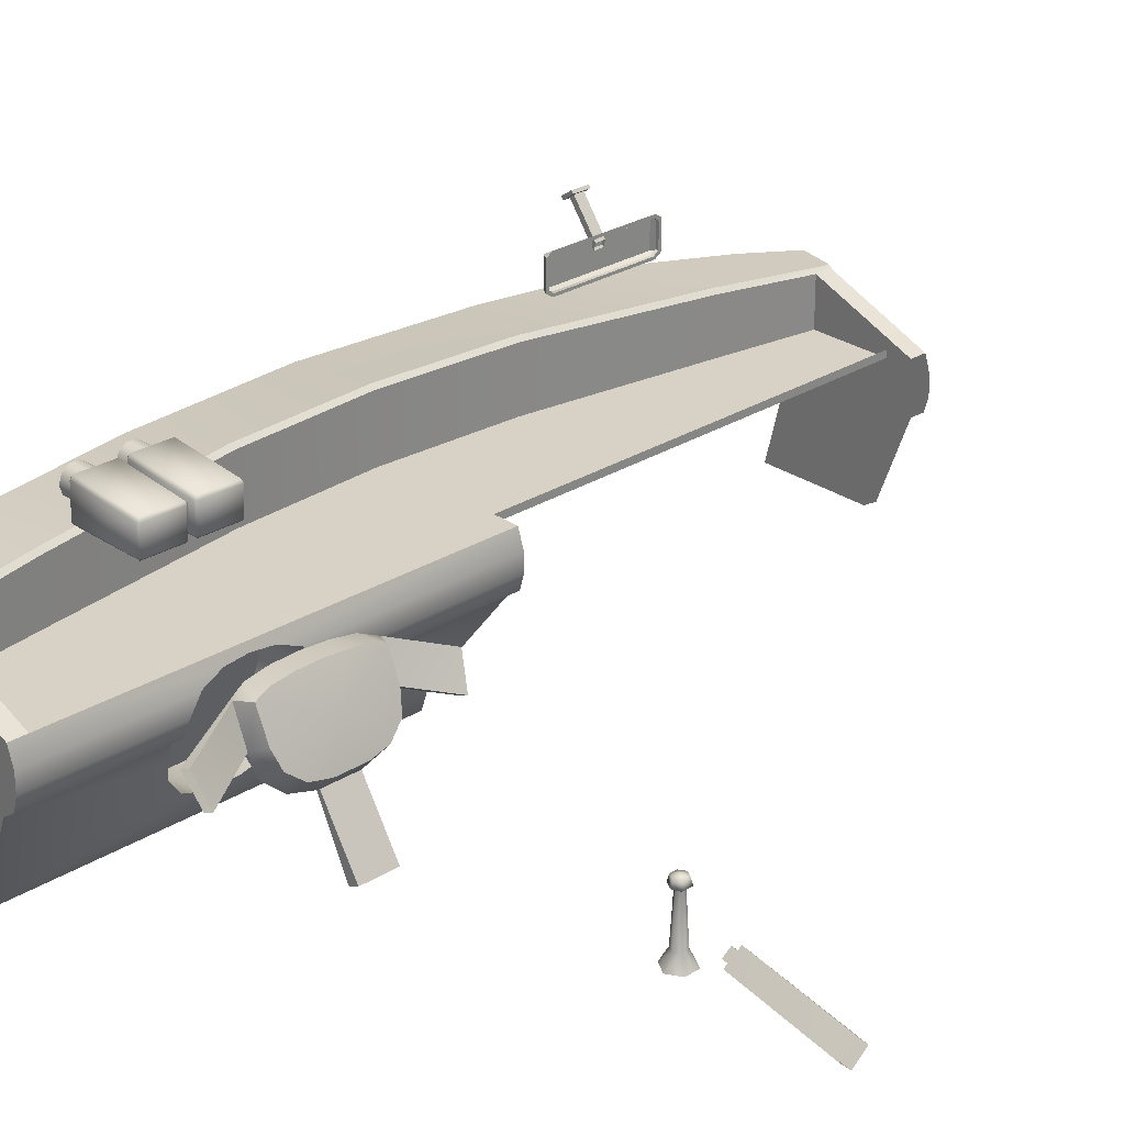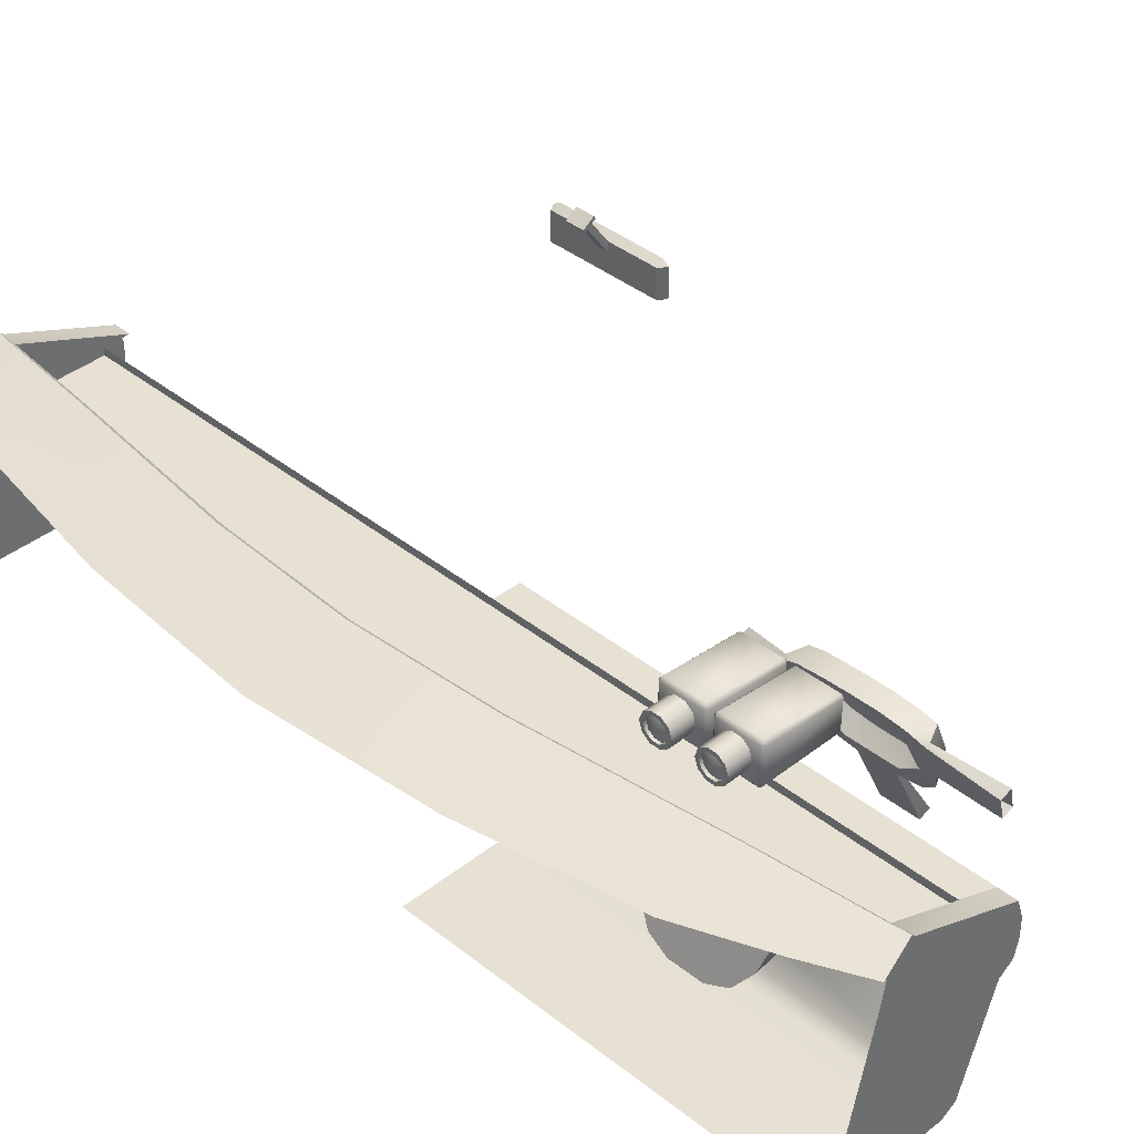
<metadata>
{"format":"obj","ext":"obj","renderer":"f3d","projection":"perspective","resolution":1024,"background":"white","views":[{"elev":27.4,"azim":46.4,"up":"+Z"},{"elev":38.7,"azim":-44.9,"up":"+Z"}]}
</metadata>
<code>
o obj_explorerdashboard
v -19.8 -18.34 40.44
v -20.09 -16.29 41.2
v -20.01 -13.88 40.96
v -19.68 -12.72 40.15
v -19.02 -12.69 38.53
v -19.02 -18.66 38.53
v -18.43 -14.22 37.21
v -18.43 -17.13 37.21
v -23.94 0 40.6
v -23.94 26.64 40.6
v -25.54 0 40.6
v -25.54 26.64 40.6
v -23.56 0 39.45
v -34.56 27.72 30.84
v -27.5 27.72 30.84
v -26.69 27.72 31.33
v -24.65 27.72 36.81
v -24.65 0 36.81
v -23.84 0 37.36
v -23.84 27.72 37.36
v -23.58 27.72 38.31
v -23.58 0 38.31
v -23.56 27.72 39.45
v -23.94 27.72 40.6
v -18.69 2.903 56.08
v -18.69 3.192 54.54
v -18.69 3.192 55.89
v -18.69 2.903 54.34
v -18.69 -2.903 56.08
v -18.69 -2.903 54.34
v -18.69 -3.192 54.54
v -18.69 -3.192 55.89
v -34.73 25.23 43.43
v -36.84 20.44 43.6
v -38.62 10.74 43.61
v -39.46 -8e-05 43.6
v -38.62 -10.74 43.61
v -36.84 -20.44 43.6
v -34.73 -25.23 43.43
v -33.02 28.48 43.23
v -33.02 -28.48 43.23
v -30.27 27.72 43.16
v -32.09 27.72 40.76
v -30.54 27.72 43.38
v -30.54 -27.72 43.38
v -30.27 -27.72 43.16
v -34.56 -27.72 30.84
v -32.09 -27.72 40.76
v -34.56 -3.567 30.84
v -31.88 -27.72 41.89
v -31.88 27.72 41.89
v -27.5 -3.567 30.84
v -26.69 -3.567 31.33
v -26.11 -3.567 32.98
v -30.46 -26.64 43.19
v -23.94 -26.64 40.6
v -25.54 -26.64 40.6
v -25.54 -3.9e-05 40.14
v -25.54 -26.64 40.14
v -25.54 26.64 40.14
v -23.56 -27.72 39.45
v -23.94 -27.72 40.6
v -24.65 -27.72 36.81
v -25.54 -18.82 34.4
v -25.12 -19.14 35.55
v -24.65 -19.2 36.81
v -23.84 -27.72 37.36
v -23.84 -19.18 37.36
v -23.58 -27.72 38.31
v -23.58 -18.95 38.31
v -23.56 -18.26 39.45
v -23.74 -16.96 39.98
v -23.78 -15.54 40.1
v -23.74 -14.13 39.98
v -23.56 -12.81 39.45
v -23.58 -12.12 38.31
v -23.84 -11.89 37.36
v -24.65 -11.87 36.81
v -25.12 -11.93 35.55
v -25.54 -12.25 34.4
v -25.99 -13.19 33.19
v -26.18 -14.51 32.67
v -26.69 -27.72 31.33
v -26.18 -16.56 32.67
v -25.99 -17.88 33.19
v -27.5 -27.72 30.84
v -13.02 -0.2469 26.97
v -13.02 0.2469 26.97
v -13.45 0 27.12
v -13.45 0.4939 26.97
v -13.88 0.2469 26.97
v -13.97 0.3086 26.54
v -13.97 -0.3086 26.54
v -13.88 -0.2469 26.97
v -13.45 -0.4939 26.97
v -13.44 -0.6173 26.54
v -12.9 -0.3086 26.54
v -12.9 0.3086 26.54
v -13.44 0.6173 26.54
v -12.56 -0.4961 22.17
v -13.01 -0.2378 23.11
v -13.42 -0.9921 22.17
v -12.56 0.4961 22.17
v -13.01 0.2378 23.11
v -13.42 0.9921 22.17
v -13.42 0.4756 23.11
v -14.28 0.4961 22.17
v -13.84 0.2378 23.11
v -13.43 0.2935 26.28
v -13.69 0.1467 26.28
v -13.18 0.1467 26.28
v -13.18 -0.1467 26.28
v -13.42 -0.4756 23.11
v -14.28 -0.4961 22.17
v -13.84 -0.2378 23.11
v -13.69 -0.1467 26.28
v -13.43 -0.2935 26.28
v -18.51 2.981 54.19
v -18.94 3.098 54.43
v -18.51 3.347 54.43
v -18.51 -2.981 54.19
v -18.94 -3.098 54.43
v -18.51 -3.347 54.43
v -30.45 26.64 40.14
v -31.4 20.44 40.14
v -33.12 8.658 40.14
v -33.58 -8e-05 40.14
v -33.12 -8.658 40.14
v -31.4 -20.44 40.14
v -30.45 -26.64 40.14
v -30.46 26.64 43.19
v -18.08 -14.55 36.4
v -18.22 -13.1 36.76
v -18.62 -12.07 37.64
v -19.16 -11.72 38.85
v -19.99 -11.72 40.91
v -20.19 -12.68 41.38
v -20.27 -14.13 41.58
v -20.3 -15.67 41.65
v -20.26 -17.24 41.6
v -20.19 -18.67 41.38
v -19.99 -19.63 40.91
v -19.16 -19.63 38.85
v -18.62 -19.28 37.64
v -18.22 -18.25 36.76
v -18.08 -16.8 36.4
v -31.4 20.44 43.6
v -33.12 8.658 44.03
v -33.58 -8e-05 44.09
v -33.12 -8.658 44.03
v -31.4 -20.44 43.6
v -16.22 -14.55 32.6
v -16.22 -16.8 32.6
v -17.56 -8.842 37.98
v -18.89 -11.72 39.01
v -18.19 -8.842 37.71
v -17.86 -14.55 36.55
v -19.74 -19.63 41.06
v -18.89 -19.63 39.01
v -18.79 -19.21 41.24
v -18.03 -19.17 39.41
v -17.58 -18.85 38.34
v -17.26 -17.9 37.58
v -17.86 -16.8 36.55
v -17.15 -16.63 37.33
v -17.15 -14.72 37.33
v -17.26 -13.45 37.58
v -17.58 -12.5 38.34
v -18.03 -12.18 39.41
v -18.79 -12.14 41.24
v -19.74 -11.72 41.06
v -18.4 -8.424 39.81
v -15.58 -14.55 32.87
v -15.58 -16.8 32.87
v -19.04 -22.93 39.55
v -18.4 -22.93 39.81
v -19.04 -8.424 39.55
v -25.44 -14.21 45.31
v -25.37 -16.52 46.99
v -25.44 -16.53 45.32
v -25.37 -14.21 46.98
v -25.55 -14.21 47.17
v -25.55 -14.02 46.98
v -29.98 -14.03 47.33
v -29.97 -14.21 47.55
v -25.63 -14.03 45.32
v -30.07 -14.04 45.35
v -30.25 -14.22 45.36
v -30.16 -14.21 47.34
v -29.97 -16.52 47.56
v -25.54 -16.52 47.18
v -25.55 -16.7 47
v -25.62 -16.71 45.33
v -30.06 -16.72 45.37
v -29.98 -16.71 47.35
v -30.16 -16.52 47.35
v -30.25 -16.53 45.37
v -30.08 -14.22 45.14
v -25.63 -14.22 45.14
v -25.63 -16.53 45.15
v -30.07 -16.53 45.15
v -30.25 -19.49 45.37
v -30.06 -19.68 45.37
v -30.16 -19.48 47.35
v -29.98 -19.67 47.35
v -25.55 -19.66 47
v -25.62 -19.67 45.33
v -25.44 -19.49 45.32
v -25.37 -19.48 46.99
v -25.54 -19.48 47.18
v -25.55 -17.17 47.17
v -29.97 -19.48 47.56
v -29.97 -17.17 47.55
v -30.16 -17.17 47.34
v -29.98 -16.99 47.33
v -30.25 -17.18 45.36
v -30.07 -17 45.35
v -25.55 -16.98 46.98
v -25.63 -16.99 45.32
v -25.37 -17.17 46.98
v -25.44 -17.18 45.31
v -30.08 -17.18 45.14
v -25.63 -17.18 45.14
v -25.63 -19.49 45.15
v -30.07 -19.49 45.15
v -18.51 3.192 55.89
v -18.51 2.903 56.08
v -18.51 -2.903 56.08
v -18.51 -3.192 55.89
v -9.784 -0.01531 24.73
v -10.17 -0.01531 24.81
v -9.906 -0.5115 24.2
v -10.29 -0.5115 24.29
v -10.02 0.009523 23.2
v -10.03 -0.001937 23.67
v -9.785 0.9061 24.18
v -9.906 0.4809 24.2
v -9.558 -0.01531 25.15
v -9.785 -0.9367 24.18
v -2.805 -0.9676 22.82
v -2.935 0.009531 21.84
v -2.805 0.937 22.82
v -10.29 0.4809 24.29
v -10.42 -0.001937 23.76
v -2.648 -0.01531 23.79
v -17.93 -15.68 39.66
v -18.92 -13.1 41.57
v -18.97 -14.38 41.69
v -18.99 -15.67 41.74
v -18.96 -16.99 41.72
v -18.92 -18.25 41.58
v -17.56 -22.51 37.98
v -18.19 -22.51 37.71
v -31.52 -18.94 46.39
v -31.52 -18.82 46.78
v -31.35 -18.94 46.39
v -31.35 -18.82 46.78
v -31.52 -18.49 47.01
v -31.35 -18.49 47.01
v -31.52 -18.09 47.01
v -31.35 -18.09 47.01
v -31.52 -17.76 46.78
v -31.35 -17.76 46.78
v -31.52 -17.63 46.39
v -31.35 -17.63 46.39
v -31.52 -17.76 46.01
v -31.35 -17.76 46.01
v -31.52 -18.09 45.77
v -31.35 -18.09 45.77
v -31.52 -18.49 45.77
v -31.35 -18.49 45.77
v -31.52 -18.82 46.01
v -31.35 -18.82 46.01
v -31.52 -19 46.91
v -31.52 -19.17 46.39
v -31.52 -19 45.87
v -31.52 -18.56 45.55
v -31.52 -18.02 45.55
v -31.52 -17.58 45.87
v -31.52 -17.41 46.39
v -31.52 -17.58 46.91
v -31.52 -18.02 47.23
v -31.52 -18.56 47.23
v -30.04 -18.56 45.56
v -30.04 -18.02 45.56
v -30.04 -17.58 45.88
v -30.04 -17.42 46.39
v -30.04 -17.58 46.9
v -30.04 -18.02 47.22
v -30.04 -18.56 47.22
v -30.04 -18.99 46.9
v -30.04 -19.16 46.39
v -30.04 -18.99 45.88
v -20.6 0.5027 57.4
v -20.61 -0.4934 57.4
v -19.99 0.5008 57.82
v -20 -0.4953 57.82
v -20.32 -0.2821 57.36
v -20.07 -0.2821 57.55
v -20.49 -0.4934 57.24
v -19.9 -0.4953 57.67
v -19.89 0.5008 57.67
v -20.07 0.29 57.55
v -20.31 0.29 57.36
v -20.49 0.5027 57.24
v -18.87 -0.2816 55.39
v -18.87 0.2904 55.39
v -18.76 0.2904 55.77
v -18.76 -0.2816 55.77
v -18.51 -3.347 56.01
v -18.94 -3.098 56.01
v -18.94 3.098 56.01
v -18.51 -3.192 54.54
v -18.51 3.347 56.01
v -18.51 3.192 54.54
v -18.51 2.903 54.34
v -18.51 -2.903 54.34
v -18.51 2.981 56.25
v -18.51 -2.981 56.25
v -30.72 26.64 43.43
v -31.68 20.44 43.86
v -33.39 8.722 44.27
v -33.86 -8e-05 44.33
v -33.39 -8.722 44.27
v -31.68 -20.44 43.86
v -30.72 -26.64 43.43
v -31.35 -15.86 46.78
v -31.6 -15.33 46.39
v -31.35 -15.98 46.39
v -31.35 -15.86 46.01
v -31.35 -15.53 45.77
v -31.35 -15.13 45.77
v -31.35 -14.8 46.01
v -31.35 -14.67 46.39
v -31.35 -14.8 46.78
v -31.35 -15.13 47.01
v -31.35 -15.53 47.01
v -27.01 -16.96 39.36
v -27.01 -14.13 39.36
v -26.96 -15.54 39.49
v -27.18 -18.26 38.84
v -27.18 -12.81 38.84
v -27.55 -18.95 37.69
v -27.55 -12.12 37.69
v -27.89 -19.18 36.74
v -27.89 -11.89 36.74
v -28.09 -19.16 36.19
v -28.09 -11.91 36.19
v -28.56 -19.14 34.94
v -28.56 -11.93 34.94
v -28.99 -18.82 33.78
v -28.99 -12.25 33.78
v -29.43 -17.88 32.57
v -29.43 -13.19 32.57
v -29.62 -16.56 32.06
v -29.62 -14.51 32.06
v -31.6 -18.29 46.39
v -30.04 -15.6 45.56
v -30.04 -16.03 45.88
v -31.52 -15.6 45.55
v -31.52 -16.04 45.87
v -30.04 -16.2 46.39
v -31.52 -16.21 46.39
v -30.04 -16.03 46.9
v -31.52 -16.04 46.91
v -31.52 -15.6 47.23
v -30.04 -15.6 47.22
v -30.04 -15.06 47.22
v -31.52 -15.06 47.23
v -30.04 -14.62 46.9
v -31.52 -14.61 46.91
v -30.04 -14.46 46.39
v -31.52 -14.45 46.39
v -30.04 -14.62 45.88
v -31.52 -14.61 45.87
v -30.04 -15.06 45.56
v -31.52 -15.06 45.55
v -31.52 -15.86 46.78
v -31.52 -15.98 46.39
v -31.52 -15.86 46.01
v -31.52 -15.53 45.77
v -31.52 -15.13 45.77
v -31.52 -14.8 46.01
v -31.52 -14.67 46.39
v -31.52 -14.8 46.78
v -31.52 -15.13 47.01
v -31.52 -15.53 47.01
f 55 56 57
f 57 58 59
f 11 58 57
f 11 12 58
f 58 12 60
f 61 56 62
f 63 64 65
f 63 65 66
f 66 67 63
f 68 67 66
f 67 68 69
f 69 68 70
f 69 70 61
f 61 70 71
f 61 71 56
f 56 71 72
f 56 72 73
f 73 9 56
f 9 73 74
f 74 75 9
f 9 75 13
f 75 76 13
f 13 76 22
f 76 77 22
f 22 77 19
f 78 19 77
f 18 19 78
f 79 18 78
f 79 54 18
f 80 54 79
f 80 53 54
f 80 81 53
f 53 81 82
f 53 82 83
f 82 84 83
f 85 83 84
f 64 83 85
f 83 64 63
f 47 49 86
f 86 49 52
f 52 53 86
f 86 53 83
f 24 51 42
f 24 43 51
f 24 15 43
f 43 15 14
f 17 21 20
f 23 21 17
f 24 23 17
f 17 15 24
f 16 15 17
f 87 88 89
f 88 90 89
f 90 91 89
f 90 92 91
f 92 93 91
f 91 93 94
f 93 95 94
f 94 95 89
f 95 87 89
f 96 87 95
f 97 87 96
f 97 98 87
f 87 98 88
f 98 99 88
f 88 99 90
f 99 92 90
f 91 94 89
f 96 95 93
f 100 101 102
f 100 103 101
f 101 103 104
f 103 105 104
f 104 105 106
f 105 107 106
f 106 107 108
f 109 108 110
f 106 108 109
f 111 106 109
f 104 106 111
f 112 104 111
f 101 104 112
f 101 112 113
f 102 101 113
f 102 113 114
f 114 113 115
f 108 114 115
f 108 115 110
f 110 115 116
f 115 117 116
f 113 117 115
f 113 112 117
f 107 114 108
f 56 46 62
f 55 46 56
f 118 119 120
f 118 121 119
f 119 121 122
f 121 123 122
f 60 124 125
f 126 60 125
f 126 58 60
f 127 58 126
f 127 128 58
f 128 59 58
f 128 129 59
f 59 129 130
f 131 124 12
f 12 124 60
f 132 8 7
f 132 7 133
f 7 5 133
f 133 5 134
f 134 5 135
f 5 4 135
f 135 4 136
f 4 137 136
f 3 137 4
f 3 138 137
f 3 139 138
f 2 139 3
f 2 140 139
f 2 1 140
f 140 1 141
f 1 142 141
f 142 1 143
f 143 1 6
f 144 143 6
f 144 6 145
f 145 6 8
f 146 145 8
f 146 8 132
f 124 131 125
f 125 131 147
f 147 126 125
f 148 126 147
f 148 127 126
f 149 127 148
f 149 150 127
f 127 150 128
f 150 151 128
f 128 151 129
f 151 55 129
f 129 55 130
f 132 152 146
f 146 152 153
f 154 155 156
f 156 155 135
f 133 157 132
f 158 159 160
f 160 159 161
f 159 162 161
f 144 162 159
f 144 145 162
f 162 145 163
f 145 164 163
f 163 164 165
f 164 157 165
f 165 157 166
f 157 167 166
f 133 167 157
f 133 168 167
f 134 168 133
f 134 155 168
f 155 134 135
f 144 159 143
f 164 145 146
f 168 155 169
f 155 170 169
f 171 170 155
f 86 48 47
f 62 48 86
f 62 50 48
f 62 46 50
f 83 63 86
f 86 63 62
f 62 63 61
f 61 63 69
f 69 63 67
f 154 172 155
f 155 172 171
f 173 152 157
f 157 152 132
f 174 173 164
f 164 173 157
f 142 175 158
f 158 175 176
f 136 171 177
f 177 171 172
f 156 135 177
f 177 135 136
f 55 57 130
f 130 57 59
f 131 12 10
f 178 179 180
f 181 179 178
f 181 182 179
f 182 181 183
f 184 182 183
f 185 182 184
f 178 186 181
f 181 186 183
f 187 183 186
f 184 183 187
f 187 188 184
f 184 188 189
f 185 184 189
f 189 190 185
f 190 182 185
f 191 182 190
f 179 182 191
f 191 192 179
f 192 180 179
f 193 180 192
f 193 192 194
f 194 192 195
f 196 194 195
f 195 190 196
f 190 195 191
f 191 195 192
f 197 194 196
f 196 190 189
f 196 189 197
f 197 189 188
f 198 197 188
f 187 198 188
f 198 187 199
f 199 187 186
f 178 199 186
f 199 178 200
f 200 178 180
f 193 200 180
f 194 200 193
f 201 200 194
f 201 194 197
f 201 197 198
f 198 199 201
f 201 199 200
f 24 42 10
f 10 42 131
f 202 203 204
f 204 203 205
f 203 206 205
f 207 206 203
f 207 208 206
f 206 208 209
f 210 206 209
f 209 211 210
f 210 211 212
f 212 211 213
f 214 212 213
f 213 215 214
f 215 216 214
f 217 216 215
f 215 218 217
f 217 218 219
f 220 219 218
f 221 219 220
f 221 209 208
f 220 209 221
f 220 211 209
f 211 220 218
f 215 211 218
f 213 211 215
f 210 205 206
f 212 205 210
f 205 212 204
f 204 212 214
f 204 214 202
f 202 214 216
f 222 202 216
f 217 222 216
f 222 217 223
f 223 217 219
f 221 223 219
f 223 221 224
f 224 221 208
f 207 224 208
f 203 224 207
f 225 224 203
f 225 203 202
f 225 202 222
f 222 223 225
f 225 223 224
f 226 25 27
f 227 25 226
f 227 228 25
f 25 228 29
f 228 229 29
f 29 229 32
f 230 231 232
f 232 231 233
f 234 235 236
f 236 235 237
f 238 236 230
f 230 236 237
f 238 230 239
f 239 230 232
f 234 239 235
f 235 239 232
f 239 234 240
f 240 234 241
f 236 242 234
f 234 242 241
f 231 243 233
f 233 243 244
f 236 238 242
f 242 238 245
f 245 238 240
f 240 238 239
f 110 116 92
f 92 116 93
f 116 96 93
f 117 96 116
f 117 97 96
f 112 97 117
f 112 111 97
f 97 111 98
f 111 109 98
f 98 109 99
f 109 110 99
f 99 110 92
f 9 11 56
f 56 11 57
f 161 162 246
f 162 163 246
f 163 165 246
f 246 165 166
f 166 167 246
f 167 168 246
f 168 169 246
f 169 170 246
f 246 170 247
f 246 247 248
f 246 248 249
f 246 249 250
f 246 250 251
f 246 251 160
f 160 161 246
f 174 164 153
f 153 164 146
f 158 176 159
f 159 176 252
f 143 159 253
f 253 159 252
f 142 143 175
f 175 143 253
f 254 255 256
f 256 255 257
f 255 258 257
f 257 258 259
f 258 260 259
f 259 260 261
f 260 262 261
f 261 262 263
f 262 264 263
f 263 264 265
f 264 266 265
f 265 266 267
f 266 268 267
f 267 268 269
f 268 270 269
f 269 270 271
f 270 272 271
f 271 272 273
f 272 254 273
f 273 254 256
f 255 254 274
f 274 254 275
f 254 272 275
f 275 272 276
f 272 270 276
f 276 270 277
f 270 268 277
f 277 268 278
f 268 266 278
f 278 266 279
f 266 264 279
f 279 264 280
f 264 262 280
f 280 262 281
f 262 260 281
f 281 260 282
f 260 258 282
f 282 258 283
f 258 255 283
f 283 255 274
f 278 284 277
f 285 284 278
f 279 285 278
f 286 285 279
f 280 286 279
f 287 286 280
f 281 287 280
f 288 287 281
f 282 288 281
f 289 288 282
f 283 289 282
f 290 289 283
f 283 291 290
f 274 291 283
f 275 291 274
f 292 291 275
f 276 292 275
f 293 292 276
f 277 293 276
f 284 293 277
f 232 233 235
f 235 233 244
f 237 235 243
f 243 235 244
f 230 237 231
f 231 237 243
f 294 295 296
f 296 295 297
f 298 299 300
f 300 299 301
f 299 302 301
f 303 302 299
f 303 304 302
f 302 304 305
f 304 298 305
f 305 298 300
f 297 301 296
f 296 301 302
f 302 305 296
f 296 305 294
f 295 294 300
f 300 294 305
f 297 295 301
f 301 295 300
f 298 304 306
f 306 304 307
f 307 304 308
f 308 304 303
f 299 309 303
f 303 309 308
f 299 298 309
f 309 298 306
f 310 311 123
f 123 311 122
f 119 122 312
f 312 122 311
f 32 229 31
f 31 229 313
f 314 120 312
f 312 120 119
f 315 26 316
f 316 26 28
f 28 30 316
f 316 30 317
f 31 317 30
f 313 317 31
f 27 26 226
f 226 26 315
f 314 312 318
f 312 311 318
f 318 311 319
f 310 319 311
f 40 320 44
f 33 320 40
f 320 33 321
f 321 33 34
f 35 321 34
f 322 321 35
f 36 322 35
f 323 322 36
f 36 324 323
f 37 324 36
f 37 325 324
f 38 325 37
f 39 325 38
f 326 325 39
f 39 41 326
f 326 41 45
f 327 328 329
f 329 328 330
f 330 328 331
f 331 328 332
f 332 328 333
f 333 328 334
f 334 328 335
f 335 328 336
f 336 328 337
f 337 328 327
f 338 339 340
f 341 339 338
f 342 339 341
f 343 342 341
f 344 342 343
f 345 344 343
f 346 344 345
f 347 346 345
f 348 346 347
f 349 348 347
f 350 348 349
f 351 350 349
f 352 350 351
f 353 352 351
f 354 352 353
f 355 354 353
f 356 354 355
f 257 357 256
f 256 357 273
f 273 357 271
f 271 357 269
f 269 357 267
f 267 357 265
f 265 357 263
f 263 357 261
f 261 357 259
f 259 357 257
f 81 354 82
f 82 354 356
f 356 355 82
f 82 355 84
f 353 84 355
f 85 84 353
f 351 85 353
f 64 85 351
f 349 64 351
f 65 64 349
f 347 65 349
f 66 65 347
f 345 66 347
f 68 66 345
f 343 68 345
f 70 68 343
f 341 70 343
f 71 70 341
f 338 71 341
f 72 71 338
f 137 171 136
f 171 137 170
f 170 137 247
f 137 138 247
f 247 138 248
f 138 139 248
f 248 139 249
f 139 250 249
f 140 250 139
f 140 251 250
f 141 251 140
f 141 160 251
f 158 160 141
f 158 141 142
f 340 72 338
f 73 72 340
f 73 340 74
f 74 340 339
f 74 339 75
f 75 339 342
f 75 342 76
f 76 342 344
f 76 344 77
f 77 344 346
f 77 346 78
f 78 346 348
f 78 348 79
f 79 348 350
f 79 350 80
f 80 350 352
f 80 352 81
f 81 352 354
f 313 121 317
f 118 317 121
f 316 317 118
f 118 315 316
f 120 315 118
f 315 120 226
f 226 120 314
f 318 226 314
f 227 226 318
f 318 319 227
f 227 319 228
f 319 229 228
f 310 229 319
f 310 123 229
f 229 123 313
f 123 121 313
f 358 359 360
f 360 359 361
f 359 362 361
f 361 362 363
f 362 364 363
f 363 364 365
f 365 364 366
f 366 364 367
f 367 368 366
f 366 368 369
f 368 370 369
f 369 370 371
f 370 372 371
f 371 372 373
f 372 374 373
f 373 374 375
f 374 376 375
f 375 376 377
f 376 358 377
f 377 358 360
f 378 379 365
f 365 379 363
f 379 380 363
f 363 380 361
f 380 381 361
f 361 381 360
f 381 382 360
f 360 382 377
f 382 383 377
f 377 383 375
f 383 384 375
f 375 384 373
f 384 385 373
f 373 385 371
f 385 386 371
f 371 386 369
f 386 387 369
f 369 387 366
f 387 378 366
f 366 378 365
f 379 378 329
f 329 378 327
f 378 387 327
f 327 387 337
f 387 386 337
f 337 386 336
f 386 385 336
f 336 385 335
f 385 384 335
f 335 384 334
f 384 383 334
f 334 383 333
f 383 382 333
f 333 382 332
f 382 381 332
f 332 381 331
f 381 380 331
f 331 380 330
f 380 379 330
f 330 379 329
f 46 55 45
f 45 55 326
f 151 326 55
f 325 326 151
f 150 325 151
f 324 325 150
f 324 150 323
f 323 150 149
f 148 323 149
f 322 323 148
f 148 321 322
f 147 321 148
f 147 320 321
f 131 320 147
f 131 44 320
f 42 44 131

</code>
